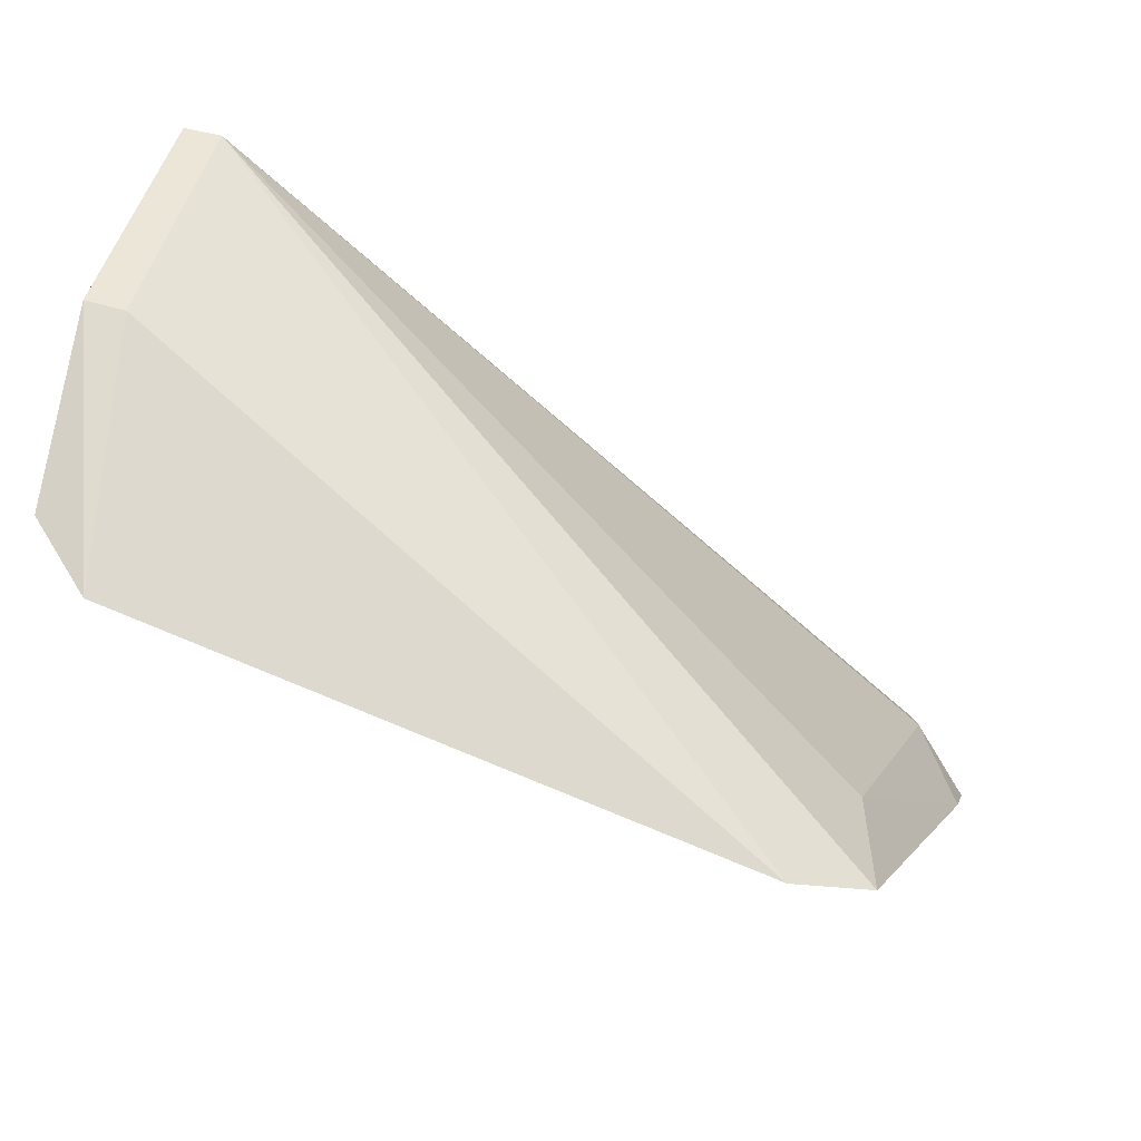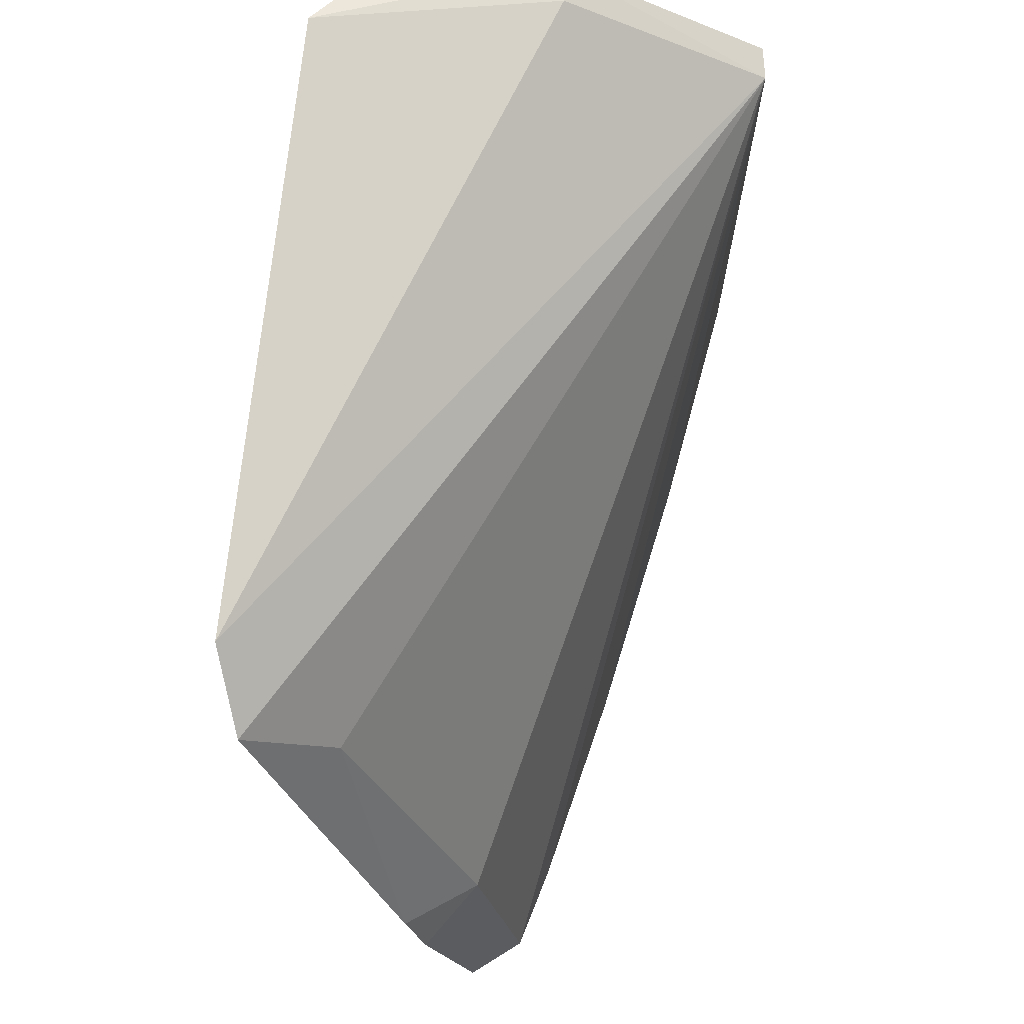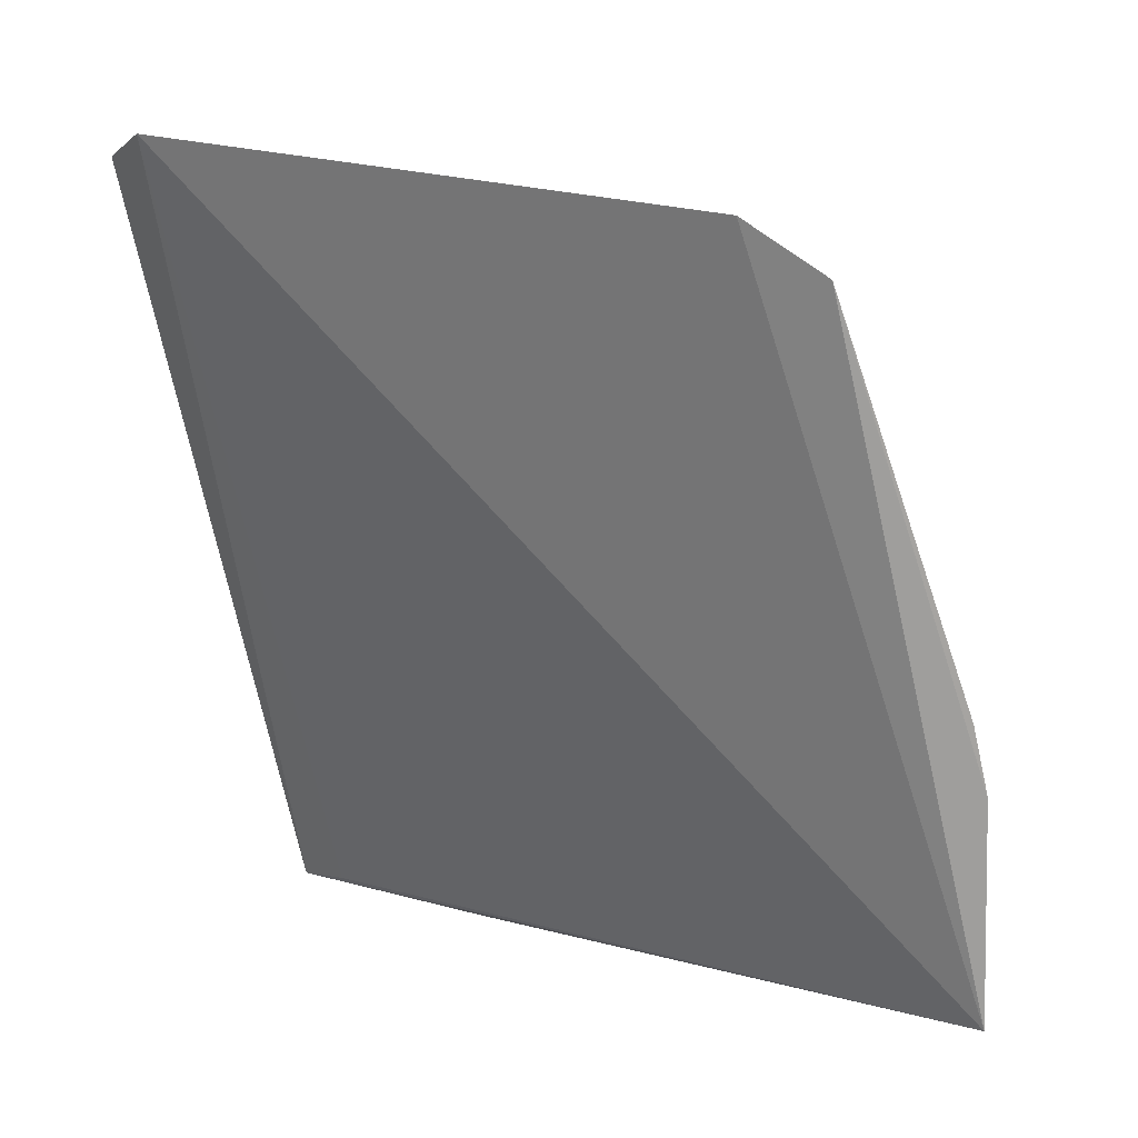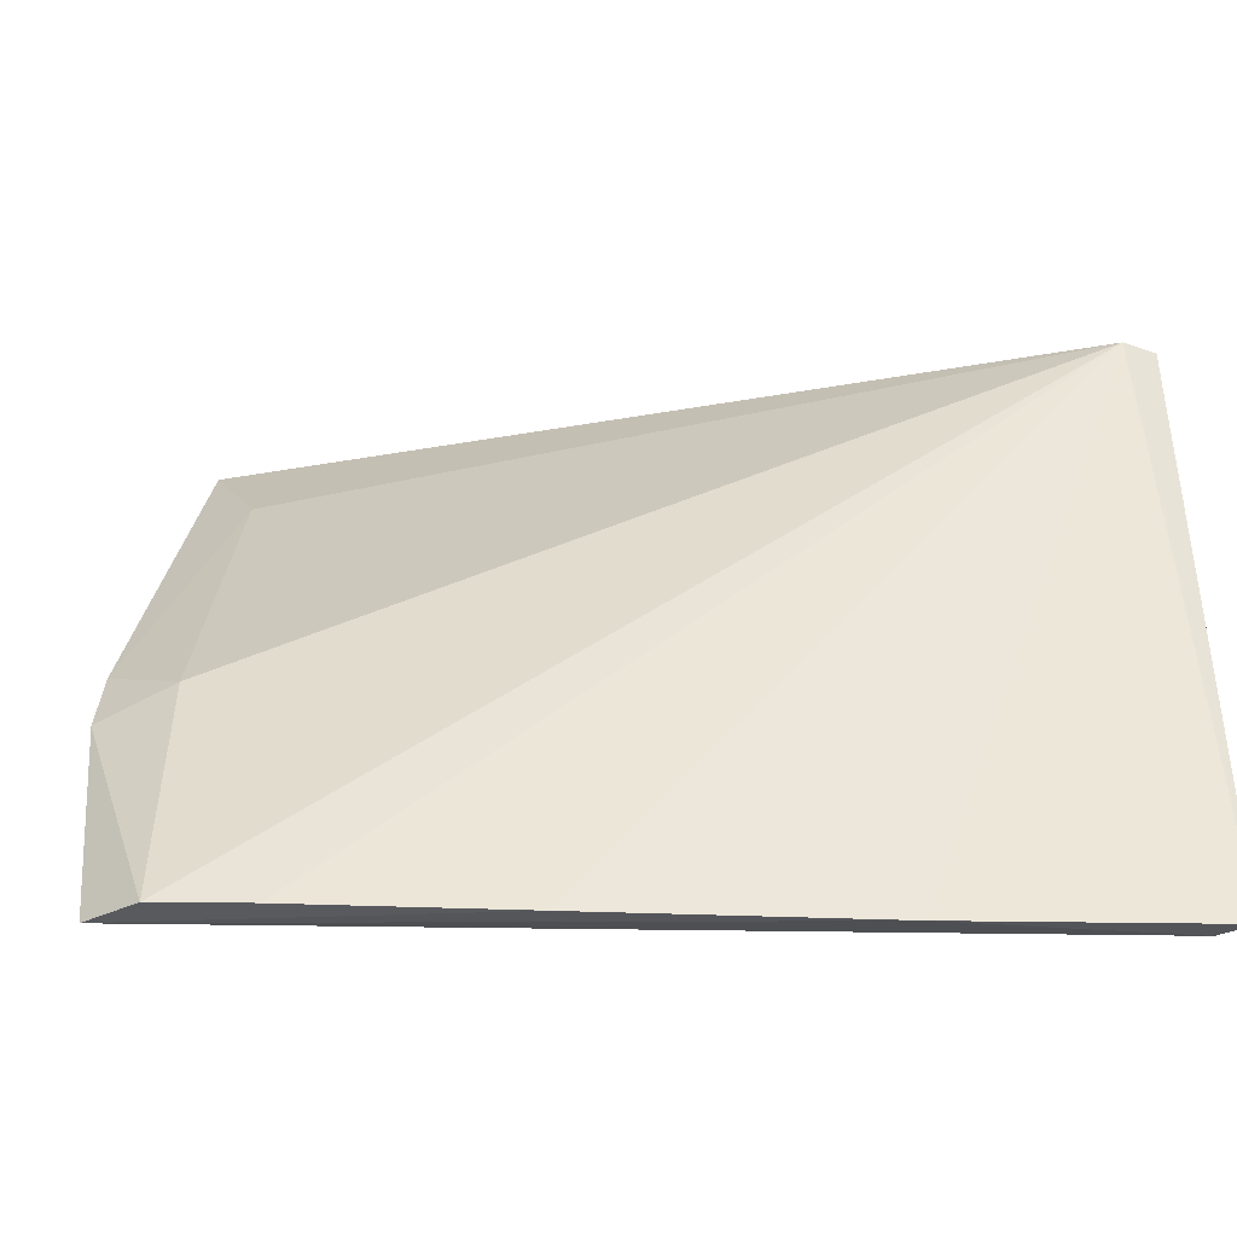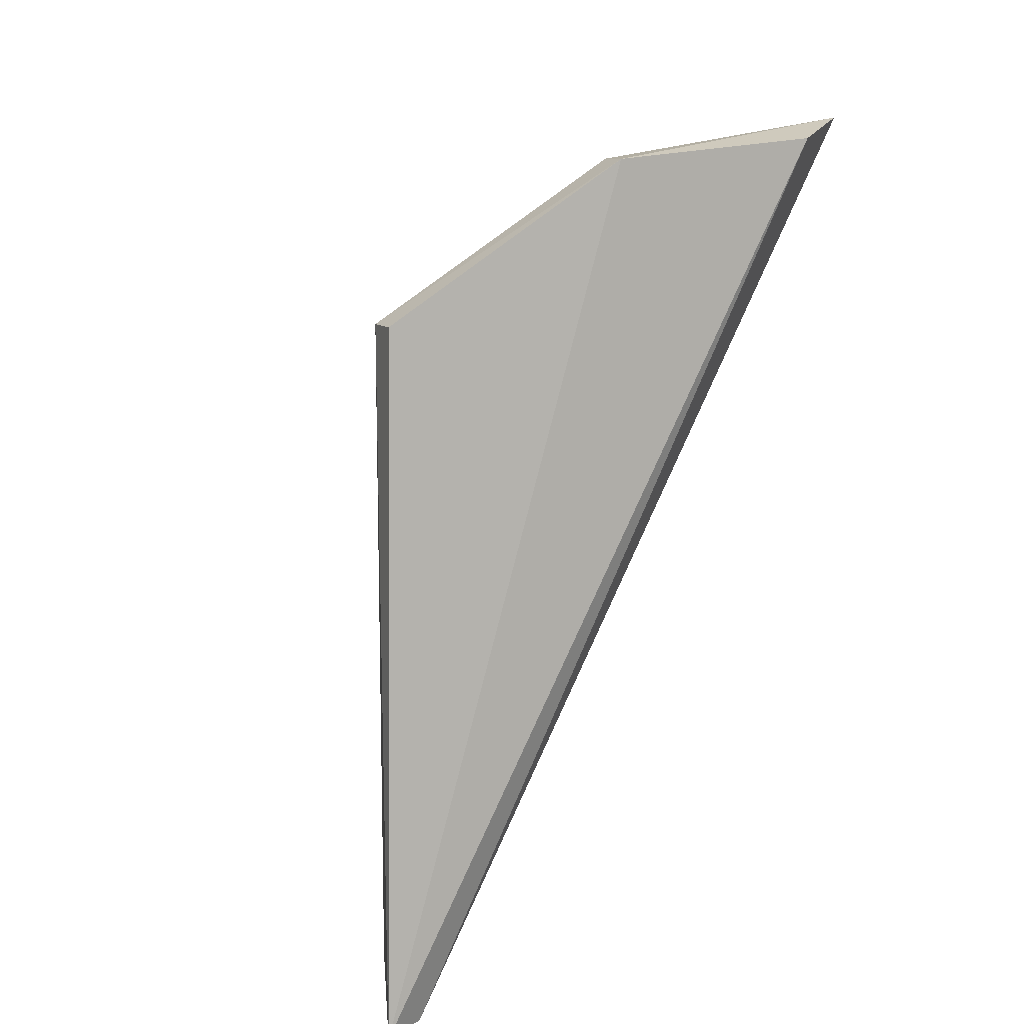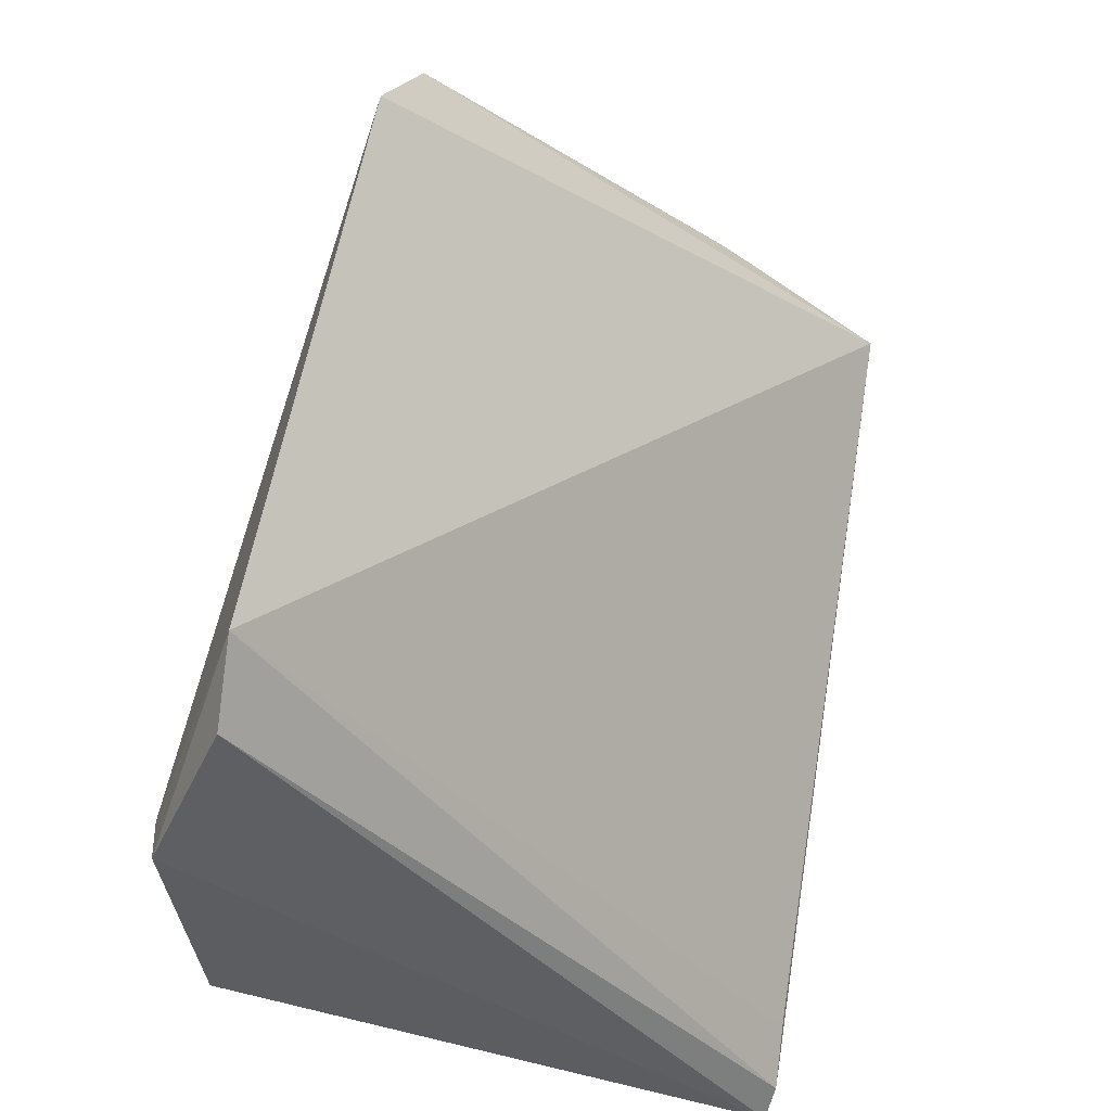
<metadata>
{"format":"obj","ext":"obj","renderer":"f3d","projection":"perspective","resolution":1024,"background":"white","views":[{"elev":79.4,"azim":-75.6,"up":"+Y"},{"elev":69.4,"azim":-0.3,"up":"+Y"},{"elev":7.9,"azim":-68.8,"up":"+Y"},{"elev":-40.9,"azim":69.9,"up":"+Y"},{"elev":8.6,"azim":160.4,"up":"+Y"},{"elev":-36.8,"azim":-118.9,"up":"+Z"}]}
</metadata>
<code>
v 0.06782 0.021 0.0549
v 0.09118 0.002637 0.003107
v 0.09097 0.04143 0.005167
v 0.06653 0.05119 0.003754
v 0.07187 0.002899 0.05498
v 0.09088 0.04141 0.003006
v 0.05841 0.04788 0.0444
v 0.08738 0.003437 0.007796
v 0.07733 0.002227 0.04761
v 0.07804 0.05006 0.002676
v 0.06471 0.03807 0.04783
v 0.05948 0.0447 0.04911
v 0.06297 0.05237 0.007551
v 0.08905 0.003068 0.004264
v 0.08692 0.001982 0.01829
v 0.0724 0.01811 0.05184
v 0.07804 0.05006 0.004967
v 0.06899 0.0168 0.0555
v 0.0817 0.001957 0.03501
v 0.07525 0.002392 0.05281
f 6 3 2
f 10 6 2
f 10 2 4
f 10 3 6
f 12 7 5
f 12 1 11
f 12 11 3
f 12 3 7
f 13 5 7
f 13 8 5
f 13 10 4
f 14 5 8
f 14 8 13
f 14 13 4
f 14 4 2
f 15 2 3
f 15 14 2
f 15 5 14
f 16 11 1
f 16 3 11
f 17 7 3
f 17 3 10
f 17 13 7
f 17 10 13
f 18 12 5
f 18 1 12
f 18 16 1
f 19 9 5
f 19 5 15
f 19 15 3
f 19 3 9
f 20 9 3
f 20 3 16
f 20 5 9
f 20 18 5
f 20 16 18

</code>
